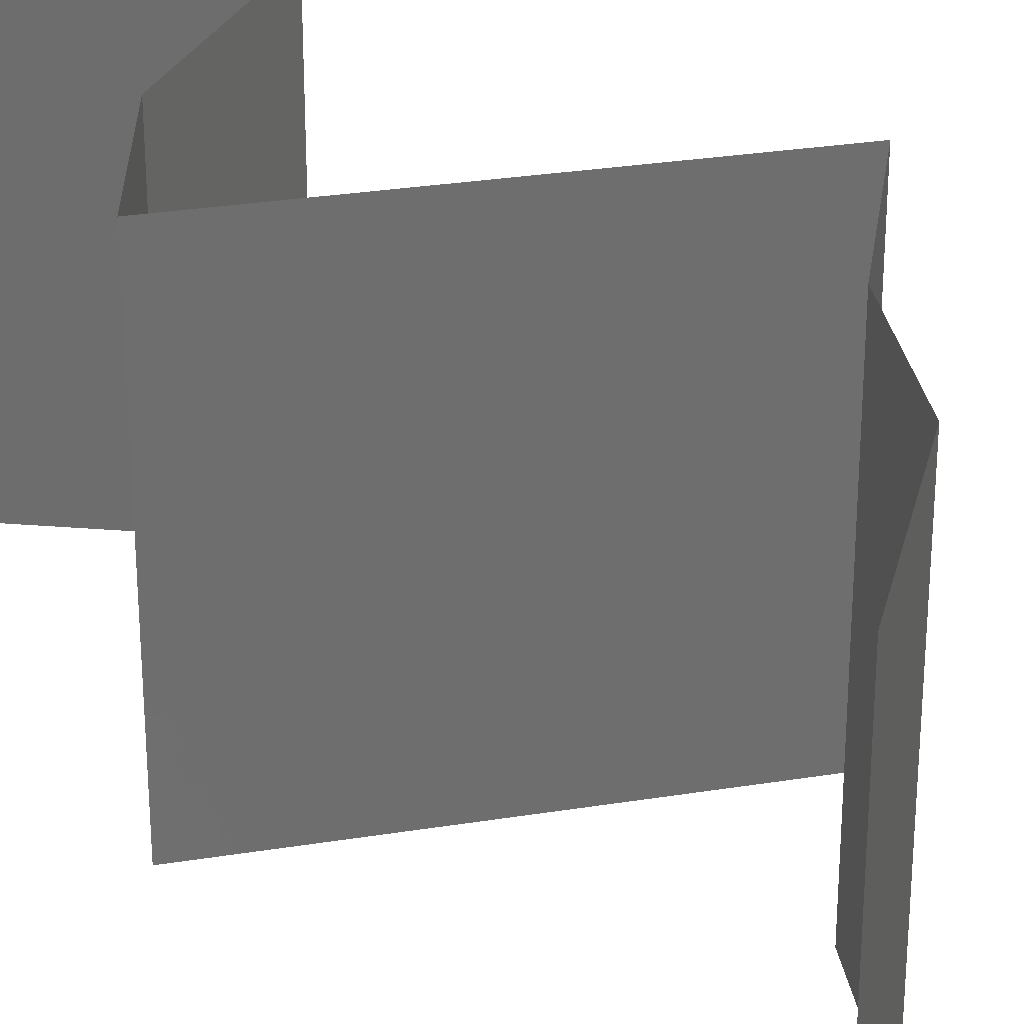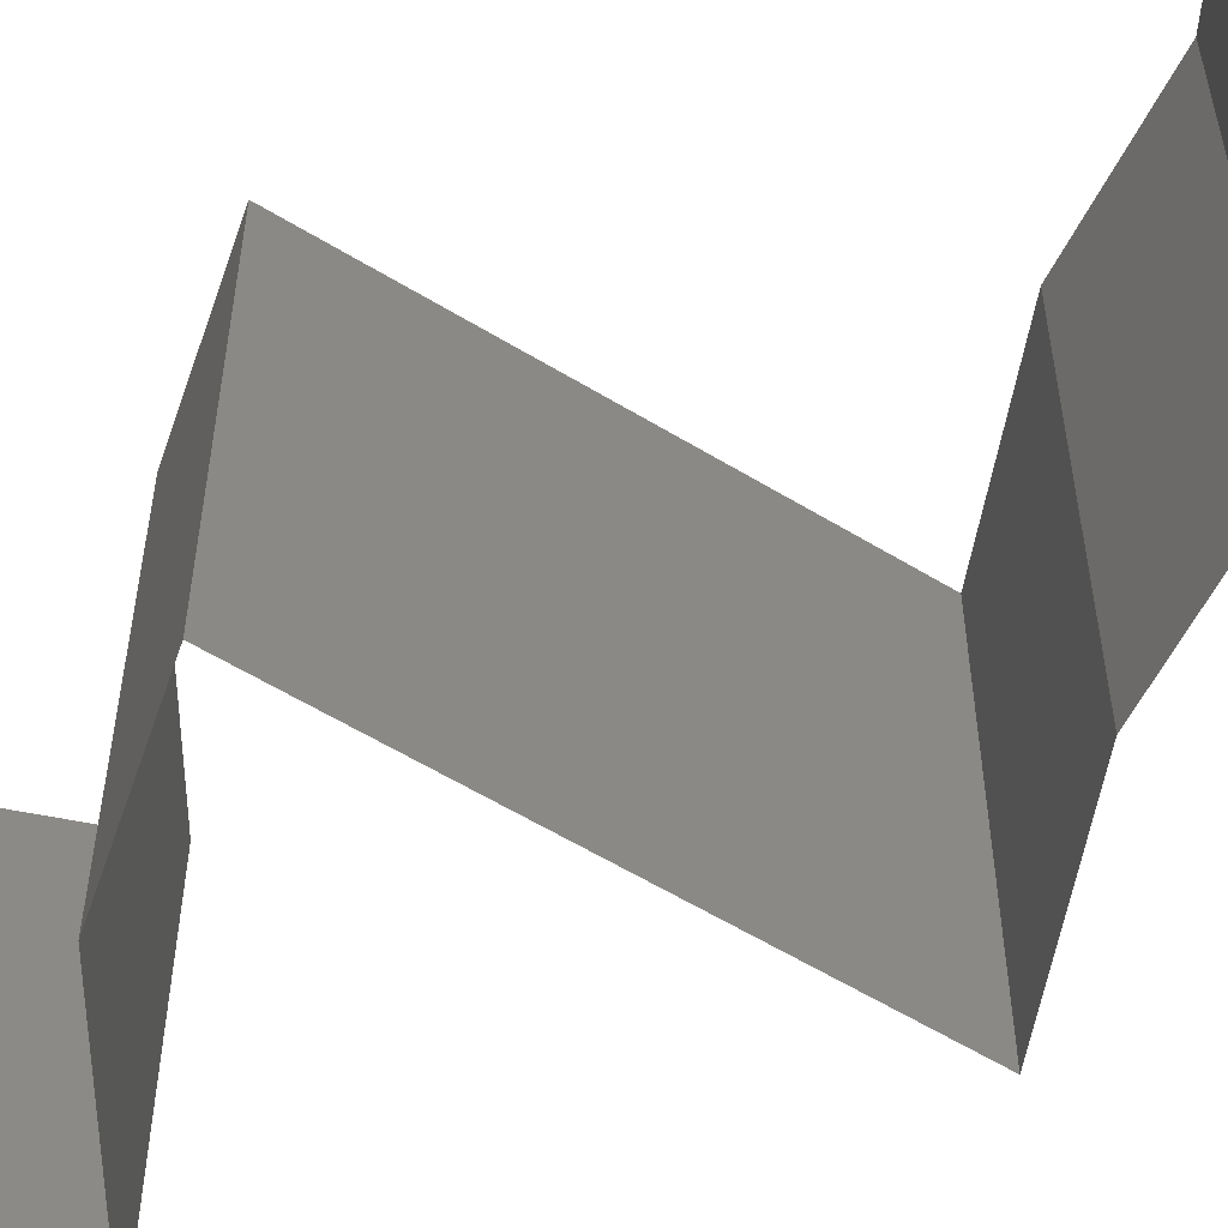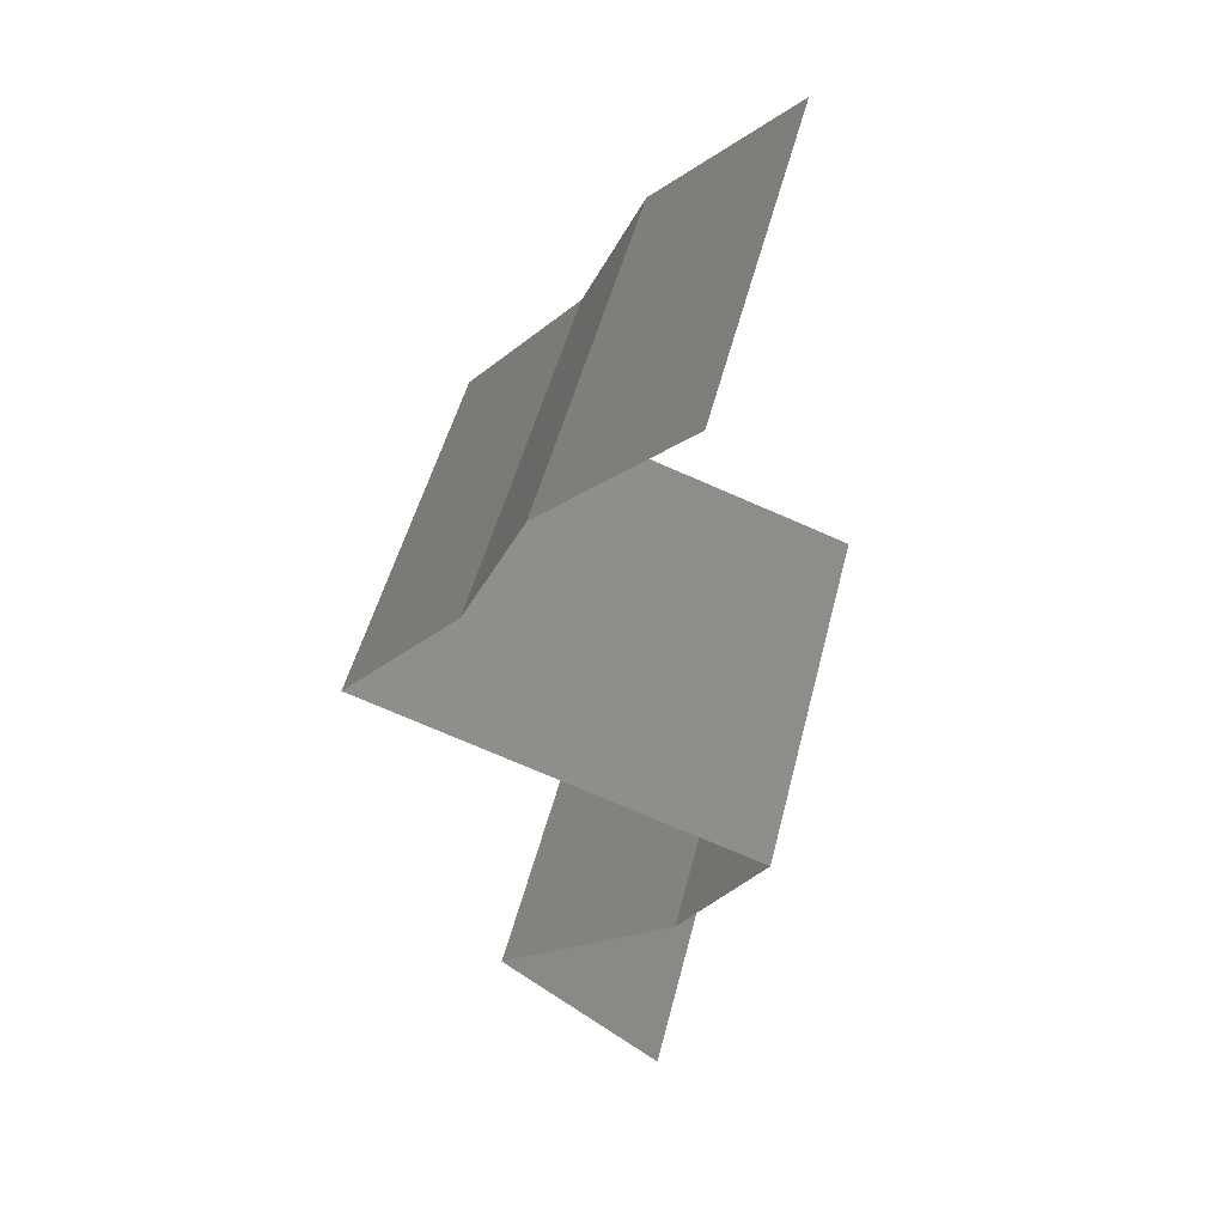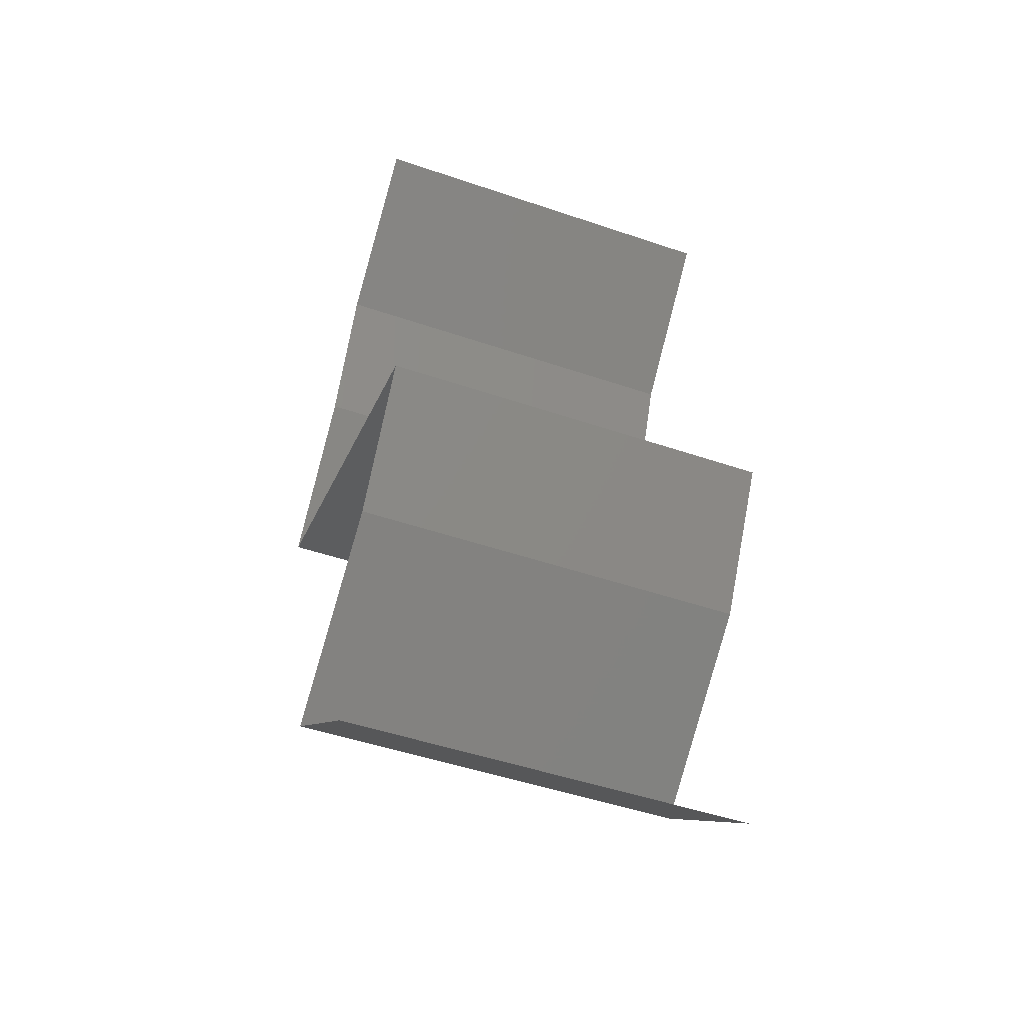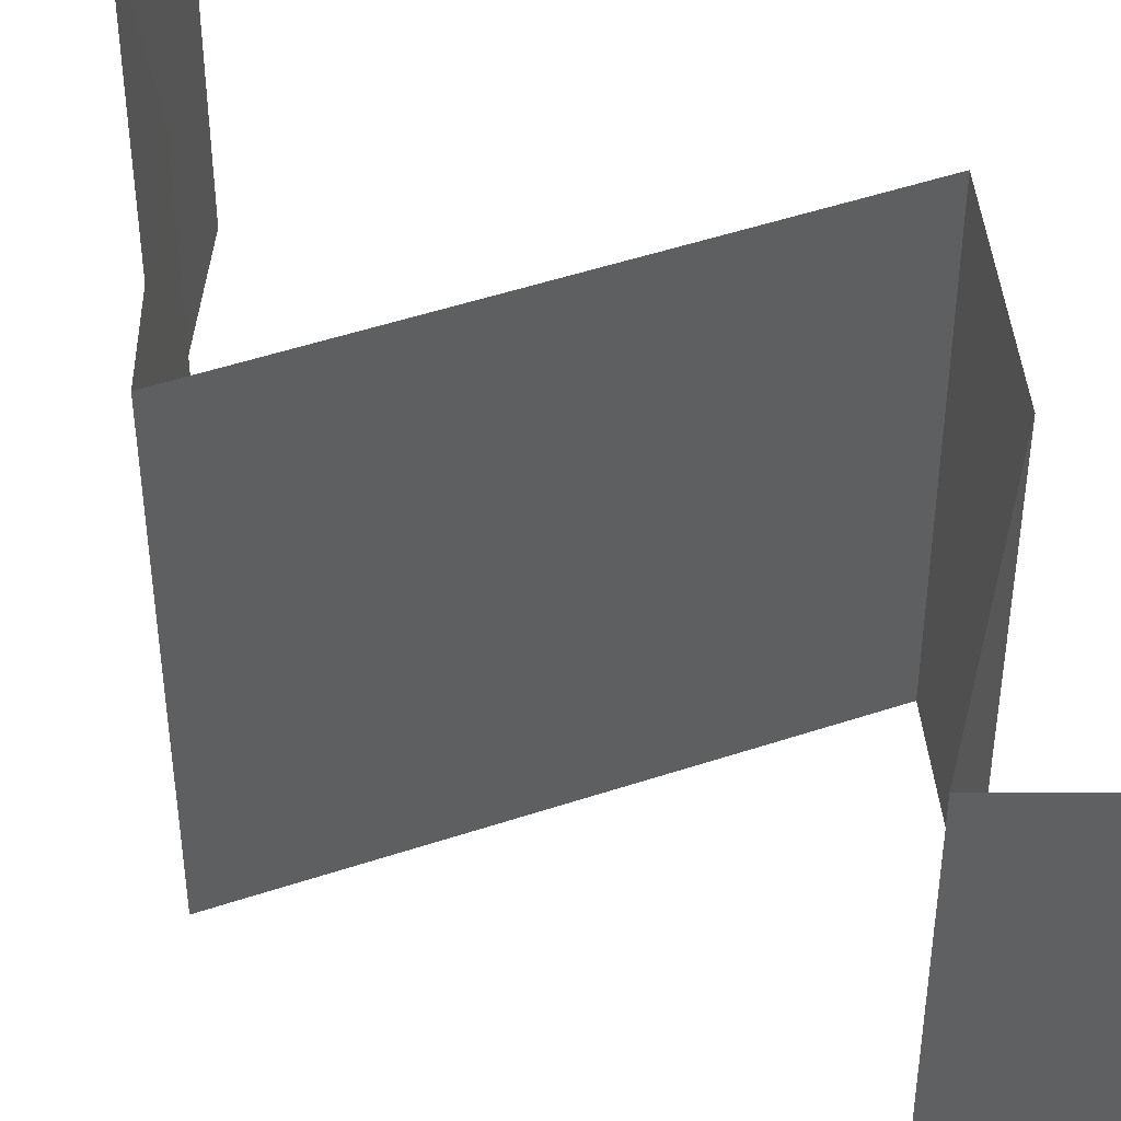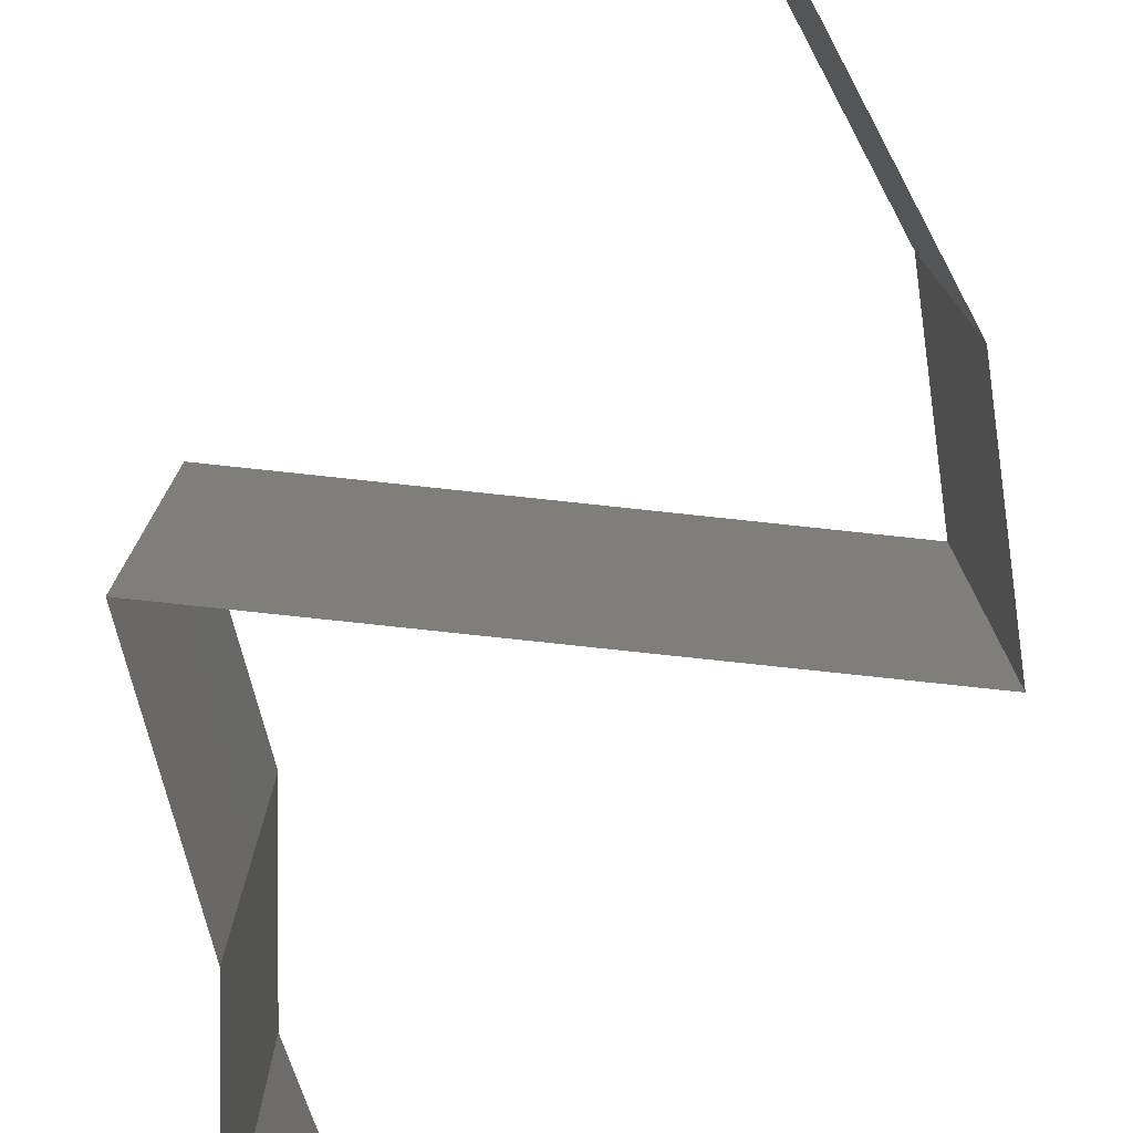
<metadata>
{"format":"stl","ext":"stl","renderer":"f3d","projection":"perspective","resolution":1024,"background":"white","views":[{"elev":29.1,"azim":147.5,"up":"+Z"},{"elev":-58.4,"azim":128.8,"up":"+Z"},{"elev":50.1,"azim":14.0,"up":"+Y"},{"elev":-49.3,"azim":69.4,"up":"+Y"},{"elev":49.0,"azim":-39.3,"up":"+Z"},{"elev":-79.9,"azim":-25.0,"up":"+Z"}]}
</metadata>
<code>
# stl→obj: 42 verts, 62 faces
v 0.0331 0.05386 0.02
v 0.0331 0.05386 0.01
v 0.02966 0.0505 0.015
v 0.02622 0.04713 0
v 0.02622 0.04713 0.01
v 0.02966 0.0505 0.005
v 0.0331 0.05386 0
v 0.02622 0.04713 0.02
v 0.02317 0.0404 0.01
v 0.0247 0.04377 0.005
v 0.0247 0.04377 0.015
v 0.02317 0.0404 0.02
v 0.02317 0.0404 0
v 0.02026 0.03703 0.015
v 0.01734 0.03367 0
v 0.01734 0.03367 0.01
v 0.02026 0.03703 0.005
v 0.01734 0.03367 0.02
v 0.0248 0.03111 0.007789
v 0.02716 0.0303 0
v 0.03698 0.02693 0.02
v 0.02716 0.0303 0.02
v 0.03004 0.02931 0.01282
v 0.03698 0.02693 0.01
v 0.02225 0.03198 0.015
v 0.03698 0.02693 0
v 0.03126 0.02889 0.005969
v 0.03485 0.02357 0.015
v 0.03273 0.0202 0
v 0.03273 0.0202 0.01
v 0.03485 0.02357 0.005
v 0.03273 0.0202 0.02
v 0.02389 0.01347 0.02
v 0.02831 0.01683 0.01448
v 0.02389 0.01347 0
v 0.02831 0.01683 0.005494
v 0.02389 0.01347 0.01
v 0.03207 0.006733 0.02
v 0.02798 0.0101 0.01451
v 0.03207 0.006733 0
v 0.02798 0.0101 0.005521
v 0.03207 0.006733 0.01
f 1 2 3
f 4 5 6
f 2 7 6
f 5 8 3
f 2 5 3
f 5 2 6
f 7 4 6
f 8 1 3
f 9 5 10
f 5 9 11
f 12 8 11
f 4 13 10
f 5 4 10
f 8 5 11
f 13 9 10
f 9 12 11
f 12 9 14
f 15 16 17
f 9 13 17
f 16 18 14
f 16 9 17
f 18 12 14
f 9 16 14
f 13 15 17
f 16 15 19
f 15 20 19
f 21 22 23
f 24 21 23
f 22 18 25
f 20 26 27
f 18 16 25
f 26 24 27
f 23 22 25
f 19 23 25
f 20 27 19
f 16 19 25
f 19 27 23
f 27 24 23
f 21 24 28
f 29 30 31
f 24 26 31
f 30 32 28
f 30 24 31
f 32 21 28
f 26 29 31
f 24 30 28
f 33 32 34
f 29 35 36
f 32 30 34
f 35 37 36
f 34 30 36
f 37 34 36
f 30 29 36
f 37 33 34
f 38 33 39
f 35 40 41
f 37 41 39
f 41 42 39
f 33 37 39
f 40 42 41
f 37 35 41
f 42 38 39

</code>
